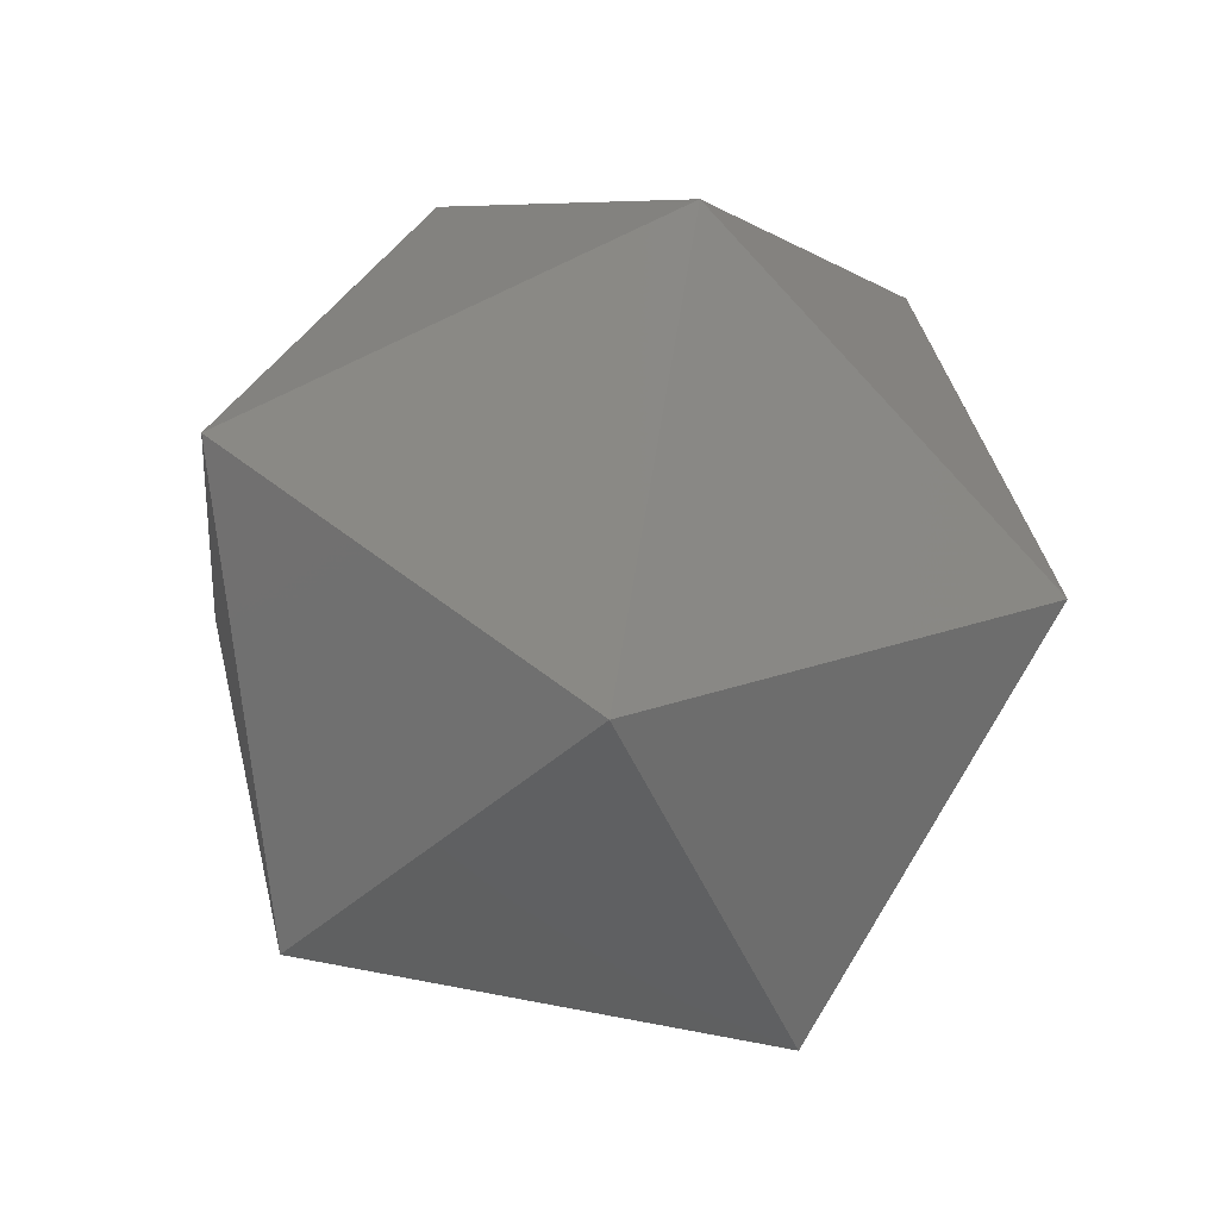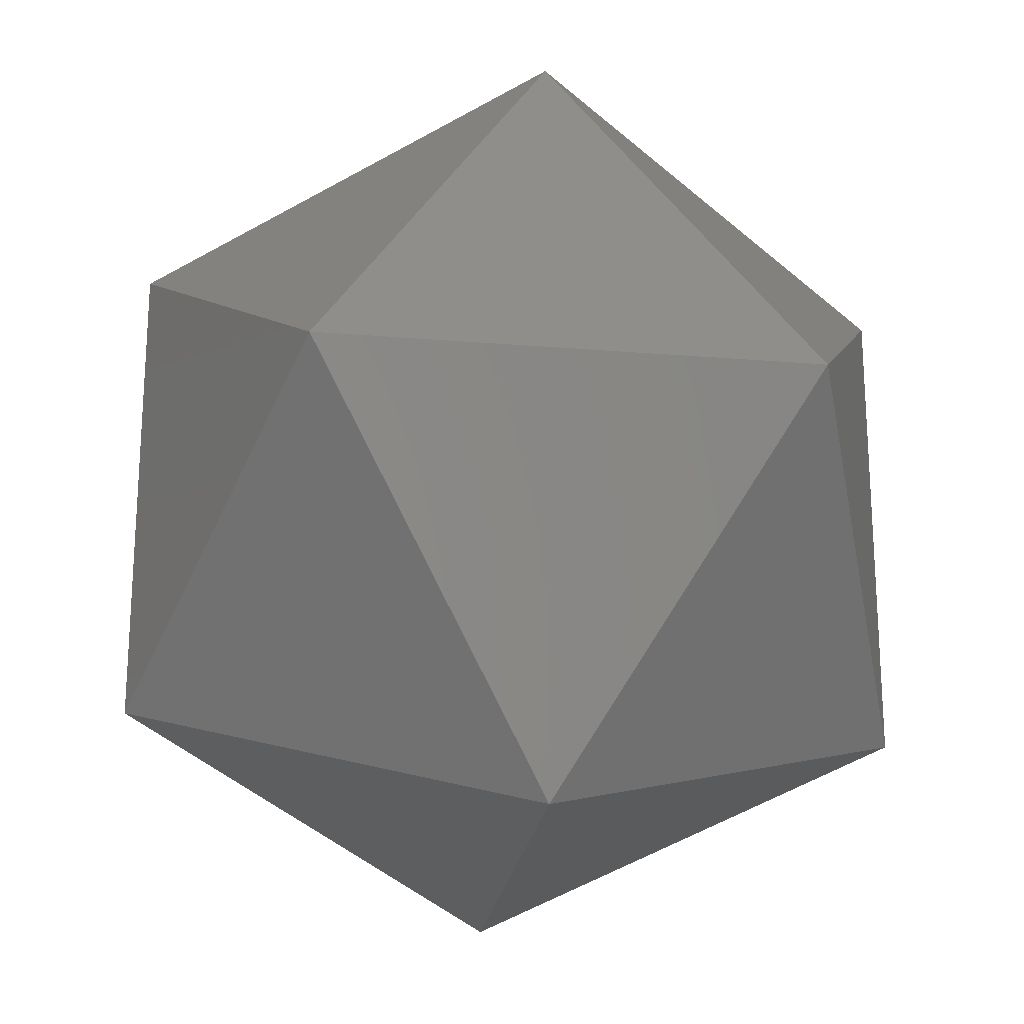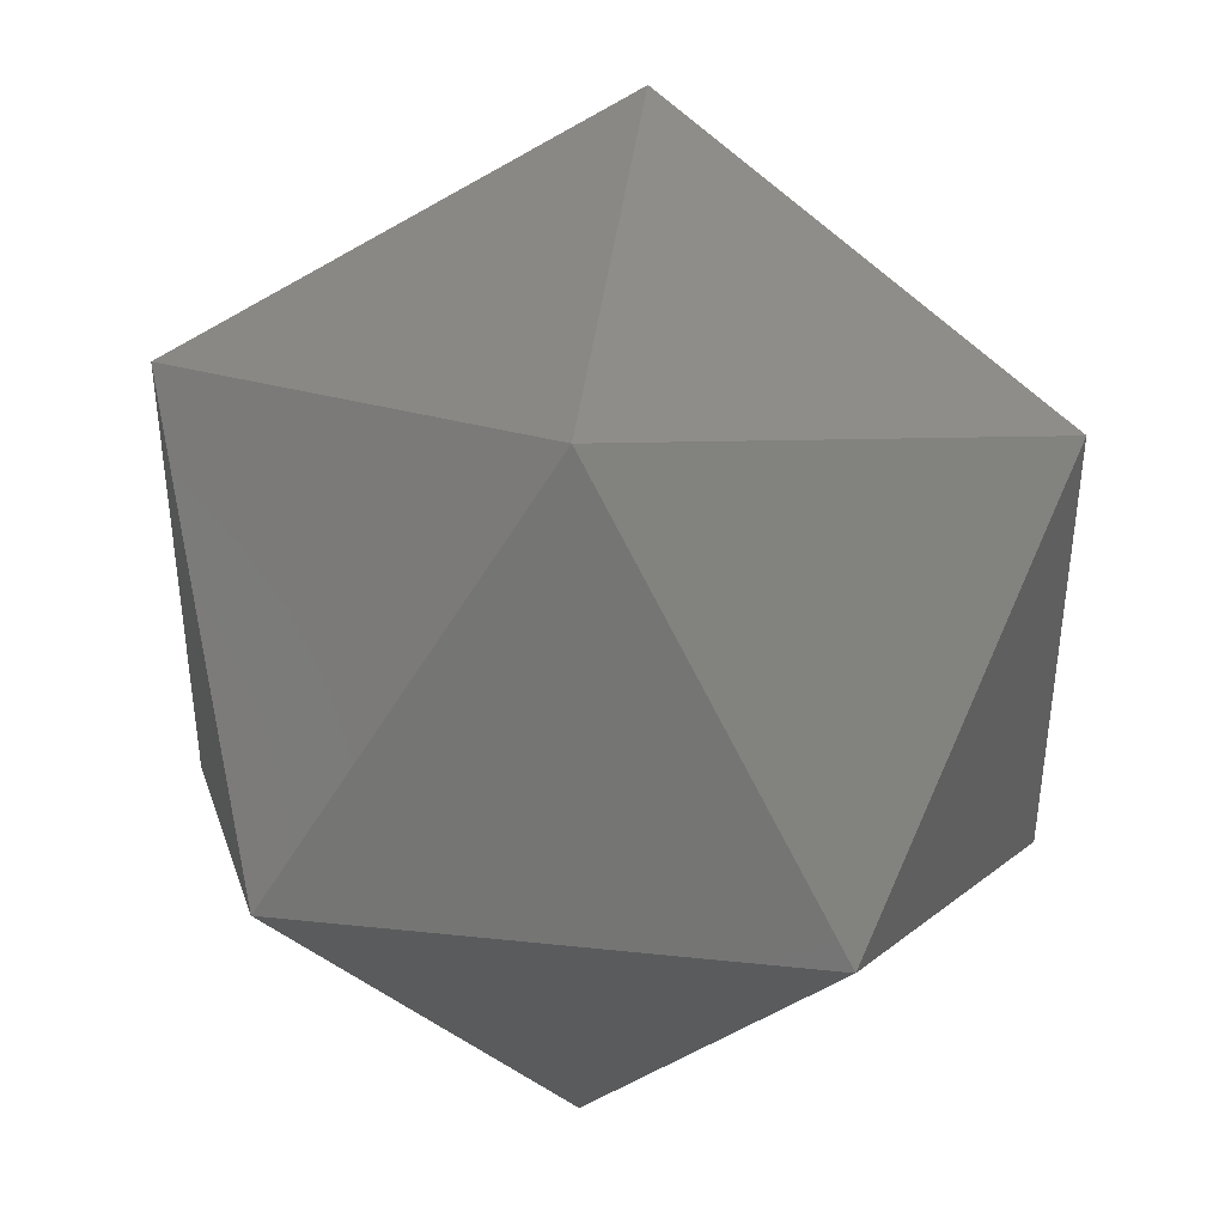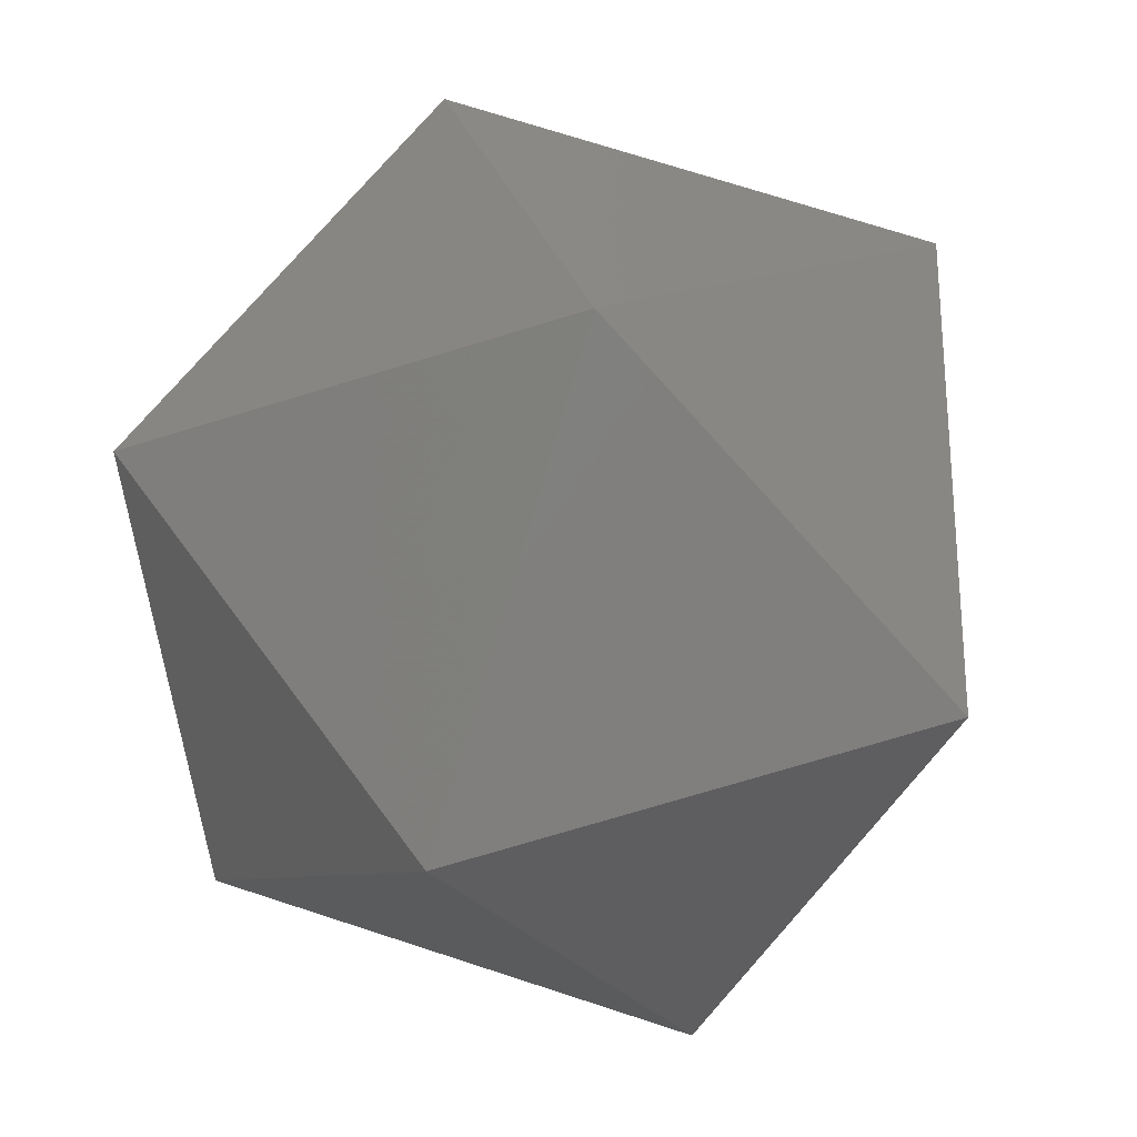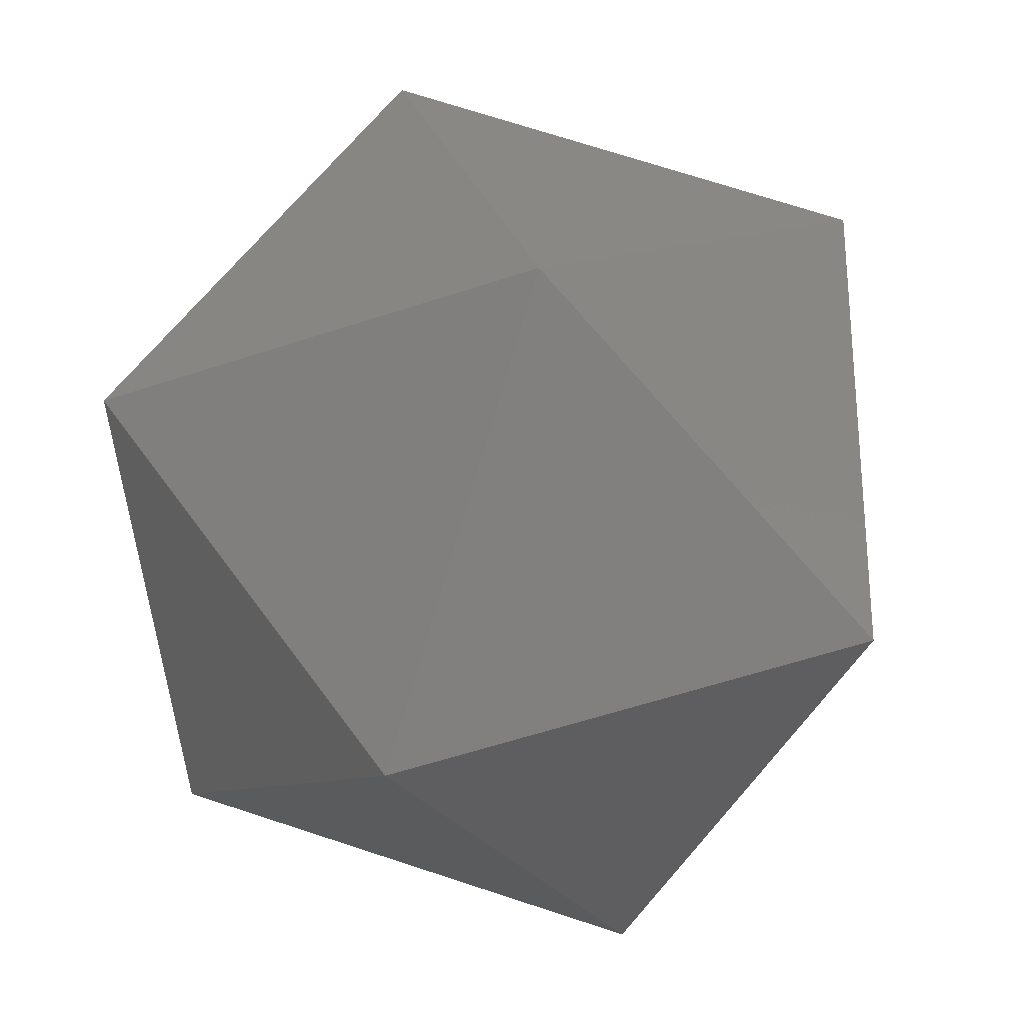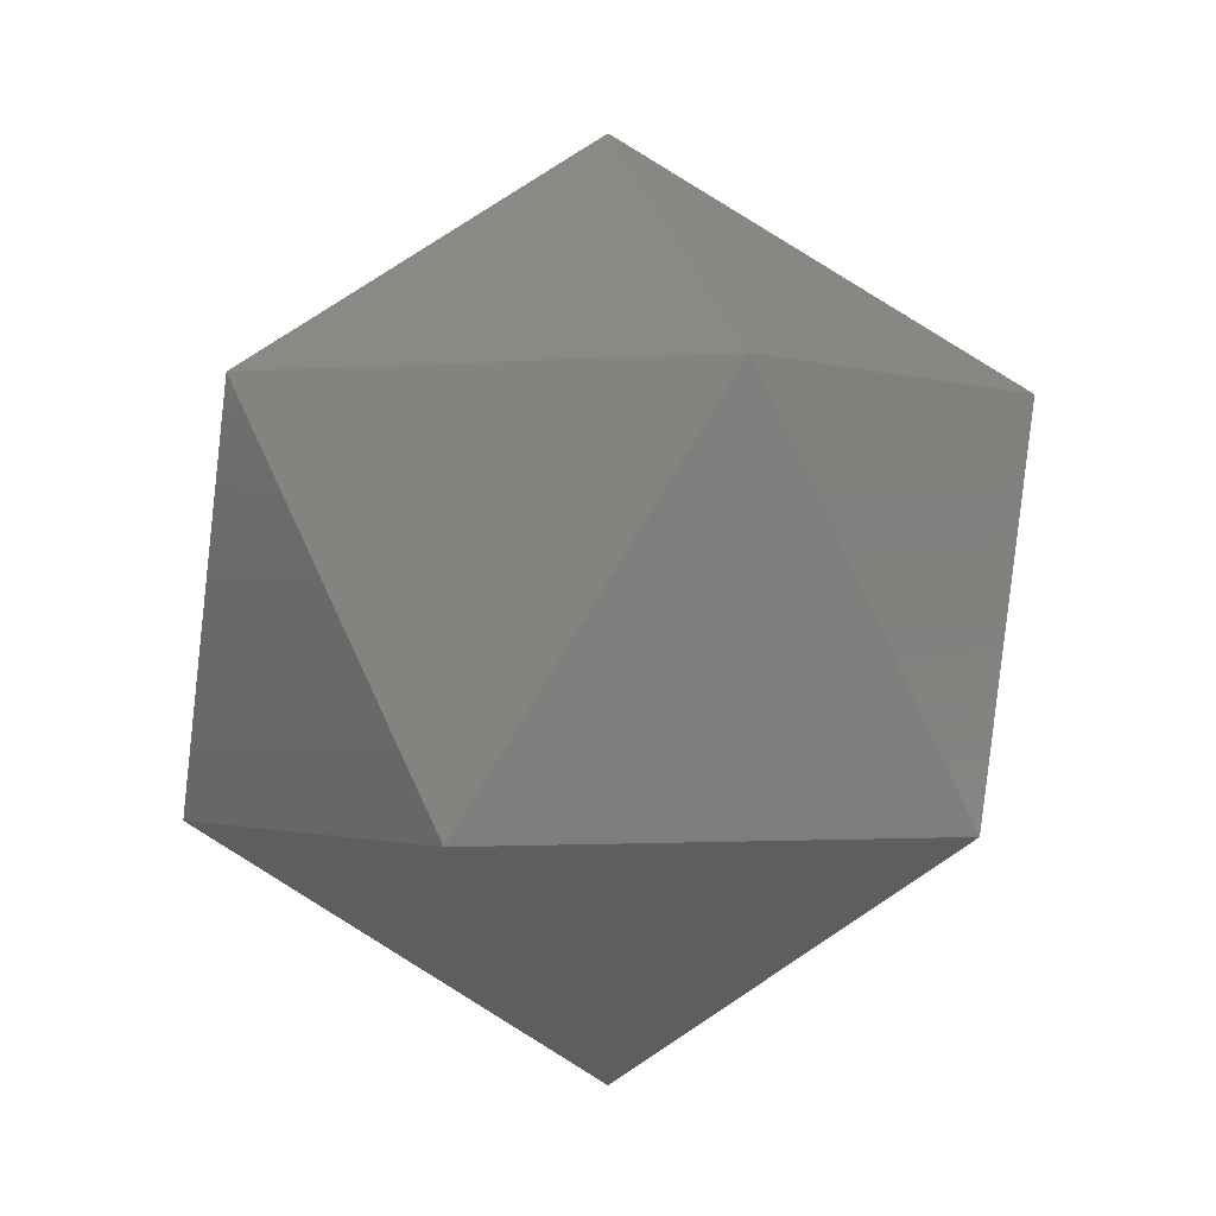
<metadata>
{"format":"stl","ext":"stl","renderer":"f3d","projection":"perspective","resolution":1024,"background":"white","views":[{"elev":-78.8,"azim":-101.0,"up":"+Z"},{"elev":-22.9,"azim":23.6,"up":"+Y"},{"elev":42.6,"azim":-141.1,"up":"+Y"},{"elev":-27.4,"azim":60.8,"up":"+Y"},{"elev":-28.7,"azim":-119.6,"up":"+Y"},{"elev":-1.0,"azim":73.4,"up":"+Z"}]}
</metadata>
<code>
# stl→obj: 12 verts, 20 faces
v 0 0 -1
v 0.7236 -0.5257 -0.4472
v -0.2764 -0.8506 -0.4472
v 0.7236 0.5257 -0.4472
v -0.8944 0 -0.4472
v -0.2764 0.8506 -0.4472
v 0.8944 0 0.4472
v 0.2764 -0.8506 0.4472
v -0.7236 -0.5257 0.4472
v -0.7236 0.5257 0.4472
v 0.2764 0.8506 0.4472
v 0 0 1
f 1 2 3
f 2 1 4
f 1 3 5
f 1 5 6
f 1 6 4
f 2 4 7
f 3 2 8
f 5 3 9
f 6 5 10
f 4 6 11
f 2 7 8
f 3 8 9
f 5 9 10
f 6 10 11
f 4 11 7
f 8 7 12
f 9 8 12
f 10 9 12
f 11 10 12
f 7 11 12

</code>
